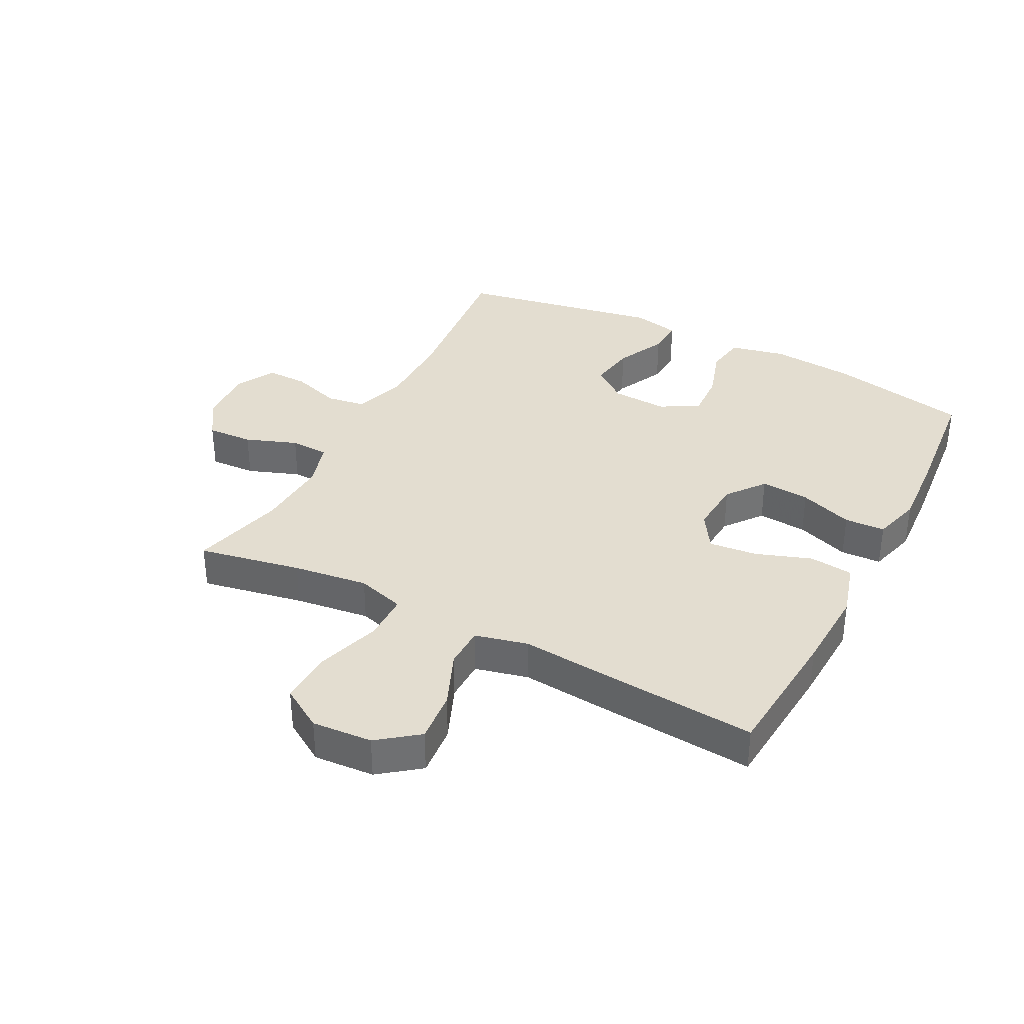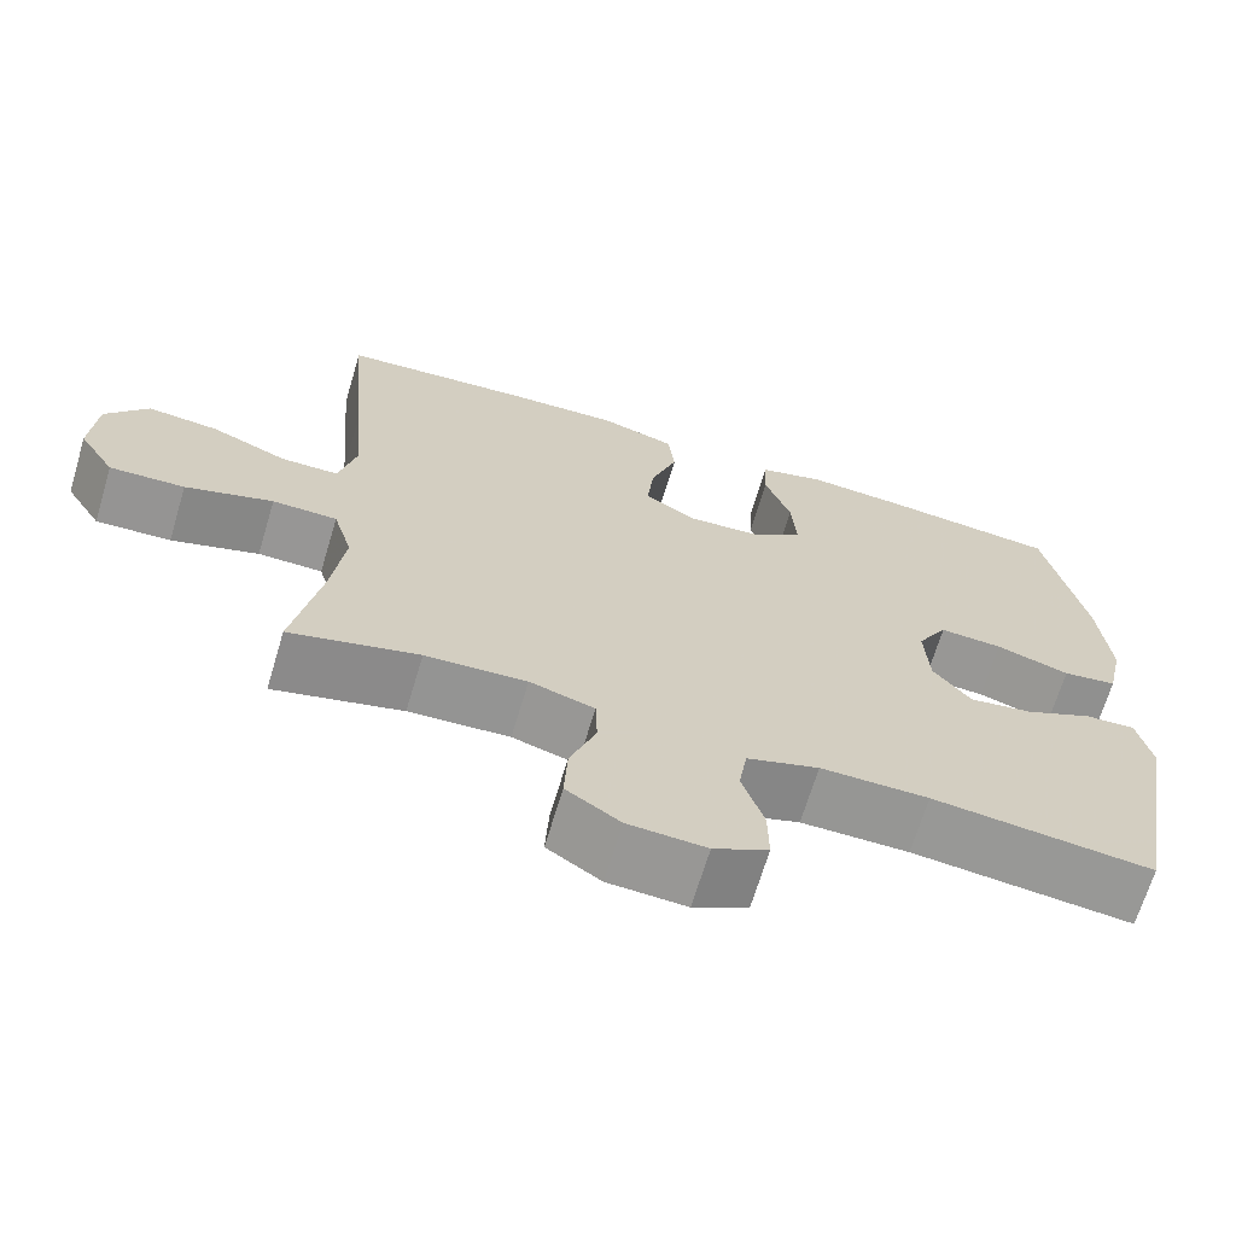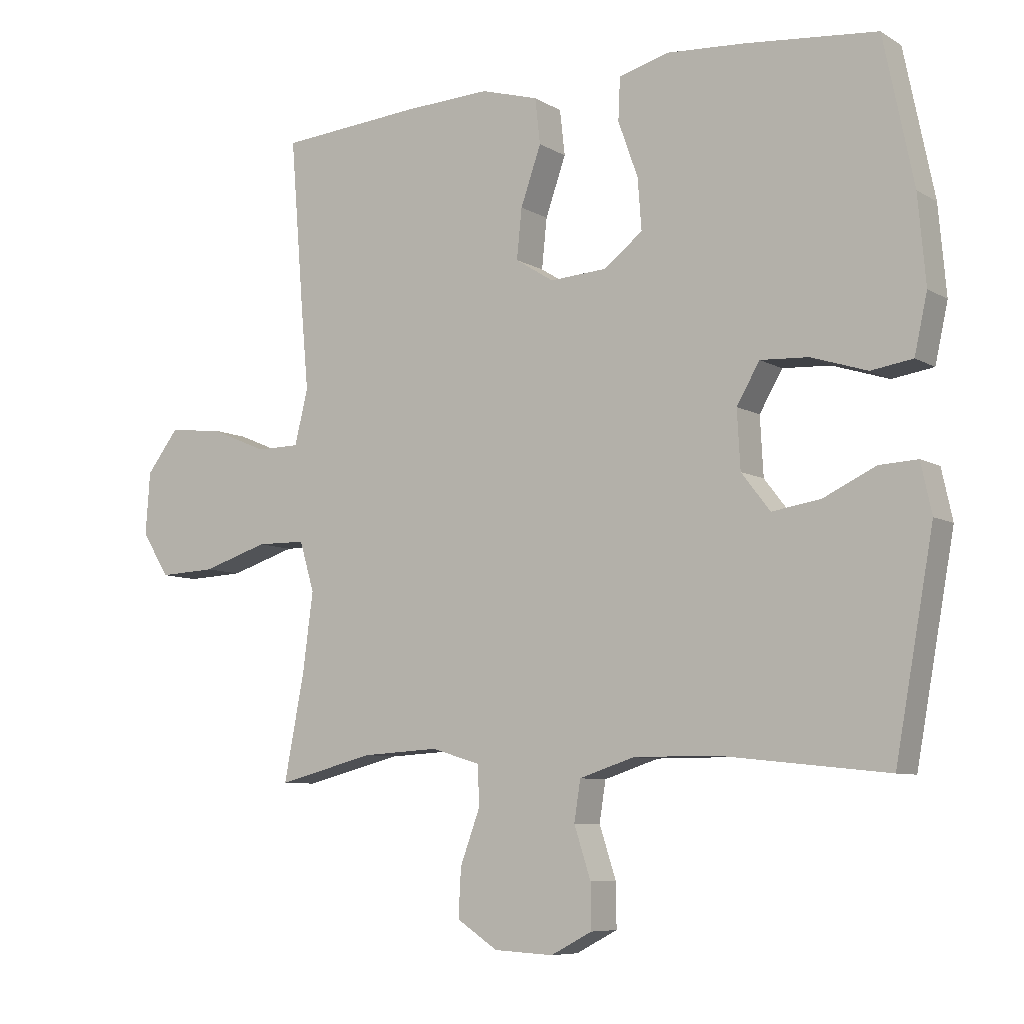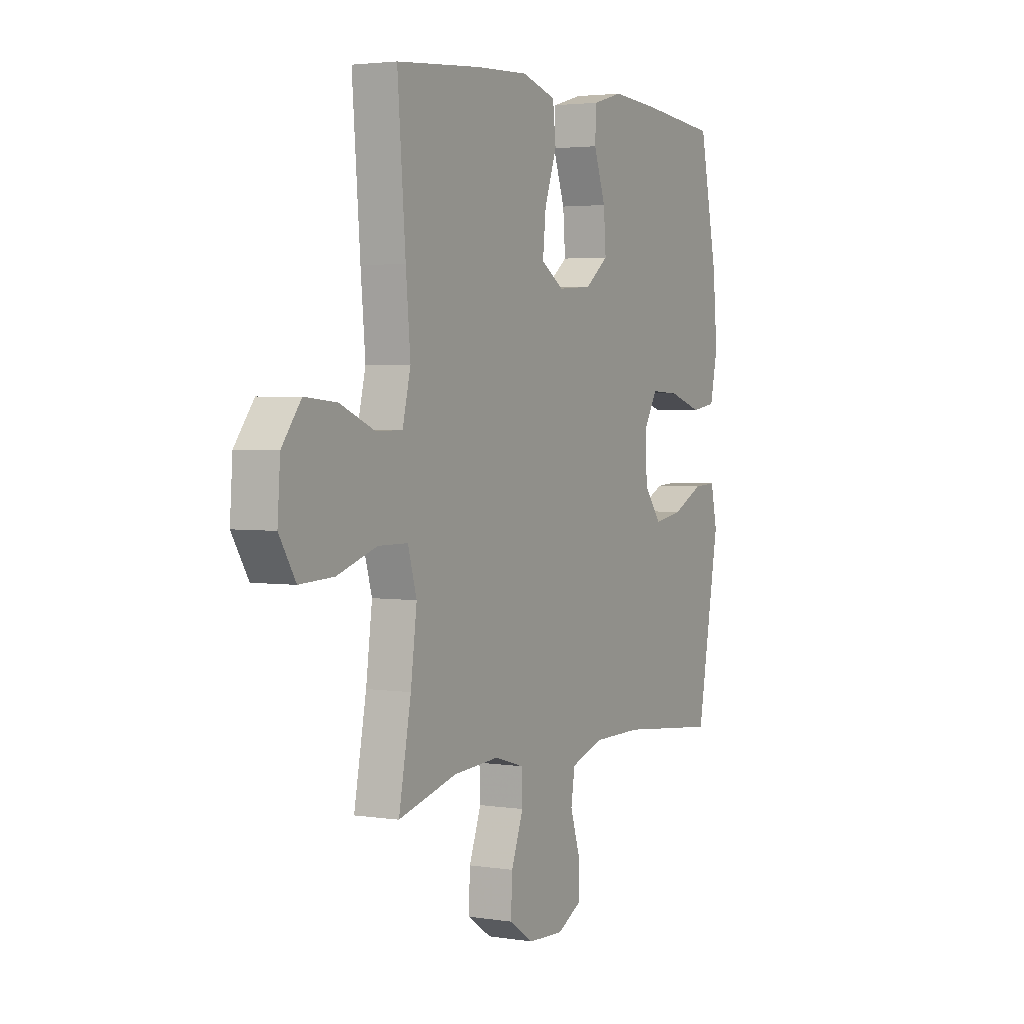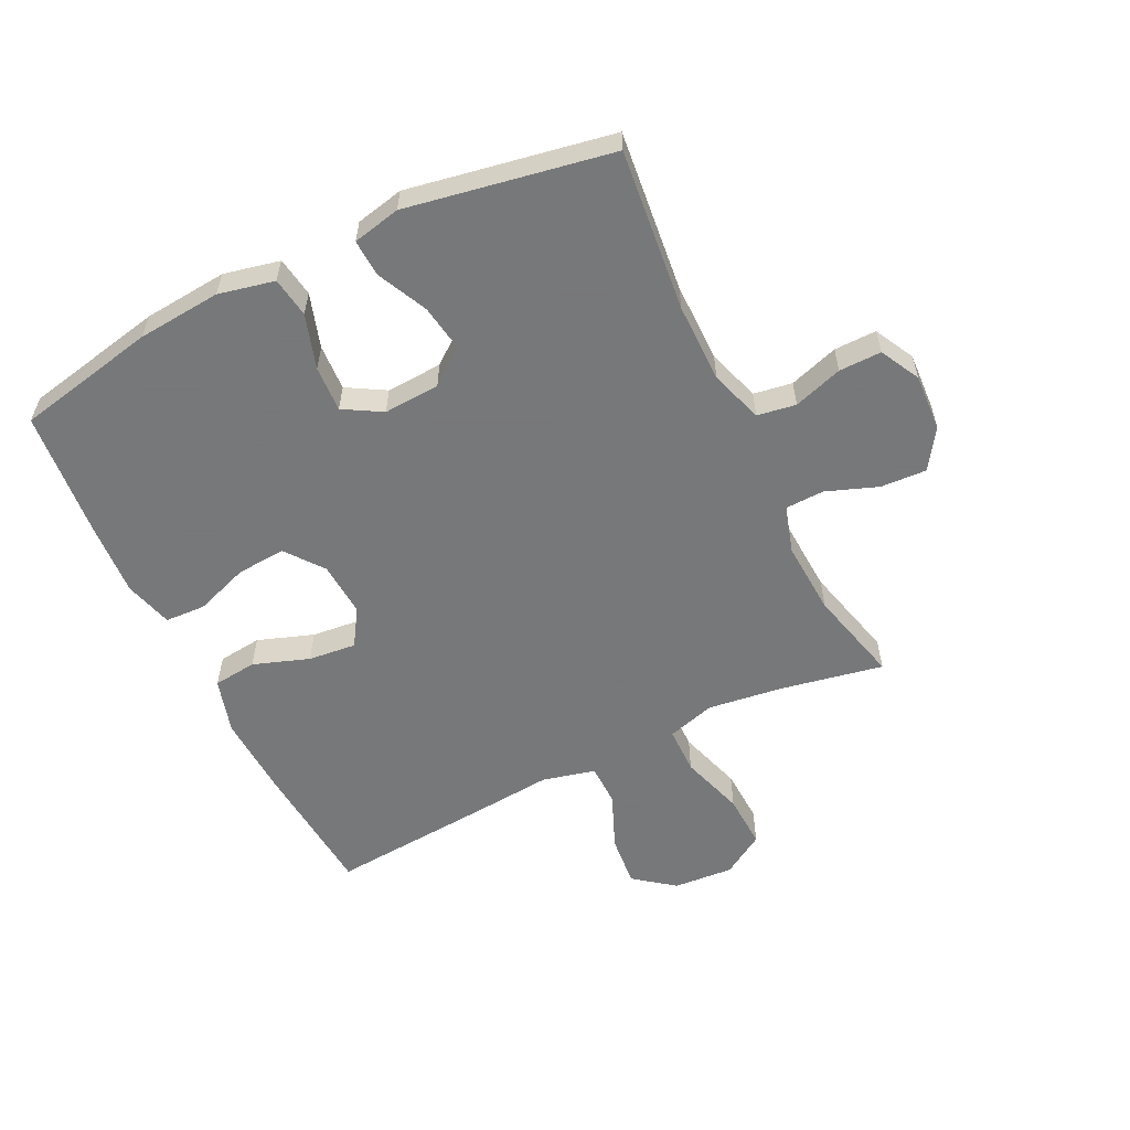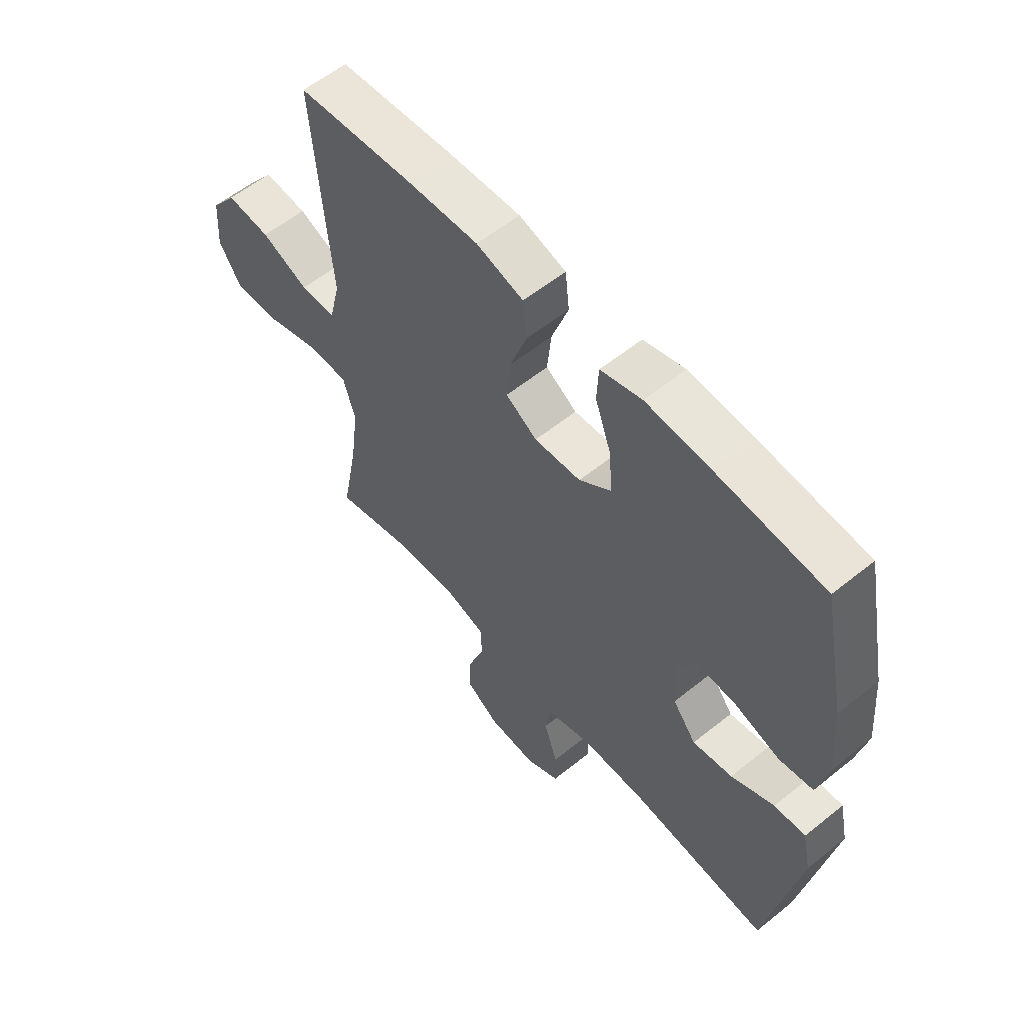
<metadata>
{"format":"obj","ext":"obj","renderer":"f3d","projection":"perspective","resolution":1024,"background":"white","views":[{"elev":35.6,"azim":-62.5,"up":"+Y"},{"elev":-67.7,"azim":-16.7,"up":"+Z"},{"elev":-7.6,"azim":32.5,"up":"+Z"},{"elev":3.0,"azim":-62.0,"up":"+Z"},{"elev":-57.3,"azim":116.0,"up":"+Y"},{"elev":57.9,"azim":50.1,"up":"+Z"}]}
</metadata>
<code>
v -0.5 0.07 -0.5
v -0.468 0.07 -0.333
v -0.452 0.07 -0.211
v -0.475 0.07 -0.133
v -0.552 0.07 -0.132
v -0.656 0.07 -0.165
v -0.745 0.07 -0.169
v -0.788 0.07 -0.1
v -0.781 0.07 -0.002
v -0.731 0.07 0.063
v -0.647 0.07 0.055
v -0.556 0.07 0.017
v -0.488 0.07 0.018
v -0.467 0.07 0.104
v -0.479 0.07 0.237
v -0.5 0.07 0.5
v -0.277 0.07 0.518
v -0.141 0.07 0.524
v -0.051 0.07 0.498
v -0.043 0.07 0.427
v -0.075 0.07 0.336
v -0.083 0.07 0.258
v -0.023 0.07 0.22
v 0.066 0.07 0.226
v 0.127 0.07 0.273
v 0.121 0.07 0.353
v 0.09 0.07 0.44
v 0.093 0.07 0.506
v 0.172 0.07 0.528
v 0.293 0.07 0.52
v 0.5 0.07 0.5
v 0.547 0.07 0.272
v 0.559 0.07 0.136
v 0.539 0.07 0.045
v 0.474 0.07 0.035
v 0.386 0.07 0.063
v 0.311 0.07 0.067
v 0.275 0.07 0.005
v 0.28 0.07 -0.086
v 0.325 0.07 -0.144
v 0.401 0.07 -0.132
v 0.483 0.07 -0.093
v 0.543 0.07 -0.09
v 0.56 0.07 -0.168
v 0.5 0.07 -0.5
v 0.237 0.07 -0.472
v 0.108 0.07 -0.472
v 0.022 0.07 -0.5
v 0.012 0.07 -0.563
v 0.038 0.07 -0.643
v 0.039 0.07 -0.712
v -0.026 0.07 -0.746
v -0.119 0.07 -0.741
v -0.183 0.07 -0.699
v -0.179 0.07 -0.624
v -0.148 0.07 -0.54
v -0.15 0.07 -0.477
v -0.227 0.07 -0.454
v -0.347 0.07 -0.461
v -0.5 0 -0.5
v -0.468 0 -0.333
v -0.452 0 -0.211
v -0.475 0 -0.133
v -0.552 0 -0.132
v -0.656 0 -0.165
v -0.745 0 -0.169
v -0.788 0 -0.1
v -0.781 0 -0.002
v -0.731 0 0.063
v -0.647 0 0.055
v -0.556 0 0.017
v -0.488 0 0.018
v -0.467 0 0.104
v -0.479 0 0.237
v -0.5 0 0.5
v -0.277 0 0.518
v -0.141 0 0.524
v -0.051 0 0.498
v -0.043 0 0.427
v -0.075 0 0.336
v -0.083 0 0.258
v -0.023 0 0.22
v 0.066 0 0.226
v 0.127 0 0.273
v 0.121 0 0.353
v 0.09 0 0.44
v 0.093 0 0.506
v 0.172 0 0.528
v 0.293 0 0.52
v 0.5 0 0.5
v 0.547 0 0.272
v 0.559 0 0.136
v 0.539 0 0.045
v 0.474 0 0.035
v 0.386 0 0.063
v 0.311 0 0.067
v 0.275 0 0.005
v 0.28 0 -0.086
v 0.325 0 -0.144
v 0.401 0 -0.132
v 0.483 0 -0.093
v 0.543 0 -0.09
v 0.56 0 -0.168
v 0.5 0 -0.5
v 0.237 0 -0.472
v 0.108 0 -0.472
v 0.022 0 -0.5
v 0.012 0 -0.563
v 0.038 0 -0.643
v 0.039 0 -0.712
v -0.026 0 -0.746
v -0.119 0 -0.741
v -0.183 0 -0.699
v -0.179 0 -0.624
v -0.148 0 -0.54
v -0.15 0 -0.477
v -0.227 0 -0.454
v -0.347 0 -0.461
f 54 55 56
f 53 54 56
f 52 53 56
f 51 52 56
f 50 51 56
f 49 50 56
f 48 49 56 57
f 47 48 57 58
f 44 45 46
f 43 44 46
f 42 43 46
f 41 42 46
f 46 47 58
f 41 46 58
f 40 41 58
f 34 35 36
f 33 34 36
f 32 33 36
f 31 32 36
f 30 31 36
f 29 30 36
f 28 29 36
f 27 28 36
f 26 27 36
f 25 26 36 37
f 24 25 37 38
f 19 20 21
f 18 19 21
f 17 18 21
f 16 17 21
f 15 16 21
f 14 15 21
f 13 14 21 22
f 10 11 12
f 9 10 12
f 8 9 12
f 7 8 12
f 6 7 12
f 5 6 12
f 4 5 12 13
f 13 22 23
f 4 13 23
f 3 4 23
f 59 1 2
f 2 3 23
f 59 2 23
f 58 59 23
f 40 58 23
f 39 40 23
f 23 24 38 39
f 115 114 113
f 115 113 112
f 115 112 111
f 115 111 110
f 115 110 109
f 115 109 108
f 116 115 108 107
f 117 116 107 106
f 105 104 103
f 105 103 102
f 105 102 101
f 105 101 100
f 117 106 105
f 117 105 100
f 117 100 99
f 95 94 93
f 95 93 92
f 95 92 91
f 95 91 90
f 95 90 89
f 95 89 88
f 95 88 87
f 95 87 86
f 95 86 85
f 96 95 85 84
f 97 96 84 83
f 80 79 78
f 80 78 77
f 80 77 76
f 80 76 75
f 80 75 74
f 80 74 73
f 81 80 73 72
f 71 70 69
f 71 69 68
f 71 68 67
f 71 67 66
f 71 66 65
f 71 65 64
f 72 71 64 63
f 82 81 72
f 82 72 63
f 82 63 62
f 61 60 118
f 82 62 61
f 82 61 118
f 82 118 117
f 82 117 99
f 82 99 98
f 98 97 83 82
f 1 60 61 2
f 2 61 62 3
f 3 62 63 4
f 4 63 64 5
f 5 64 65 6
f 6 65 66 7
f 7 66 67 8
f 8 67 68 9
f 9 68 69 10
f 10 69 70 11
f 11 70 71 12
f 12 71 72 13
f 13 72 73 14
f 14 73 74 15
f 15 74 75 16
f 16 75 76 17
f 17 76 77 18
f 18 77 78 19
f 19 78 79 20
f 20 79 80 21
f 21 80 81 22
f 22 81 82 23
f 23 82 83 24
f 24 83 84 25
f 25 84 85 26
f 26 85 86 27
f 27 86 87 28
f 28 87 88 29
f 29 88 89 30
f 30 89 90 31
f 31 90 91 32
f 32 91 92 33
f 33 92 93 34
f 34 93 94 35
f 35 94 95 36
f 36 95 96 37
f 37 96 97 38
f 38 97 98 39
f 39 98 99 40
f 40 99 100 41
f 41 100 101 42
f 42 101 102 43
f 43 102 103 44
f 44 103 104 45
f 45 104 105 46
f 46 105 106 47
f 47 106 107 48
f 48 107 108 49
f 49 108 109 50
f 50 109 110 51
f 51 110 111 52
f 52 111 112 53
f 53 112 113 54
f 54 113 114 55
f 55 114 115 56
f 56 115 116 57
f 57 116 117 58
f 58 117 118 59
f 59 118 60 1

</code>
